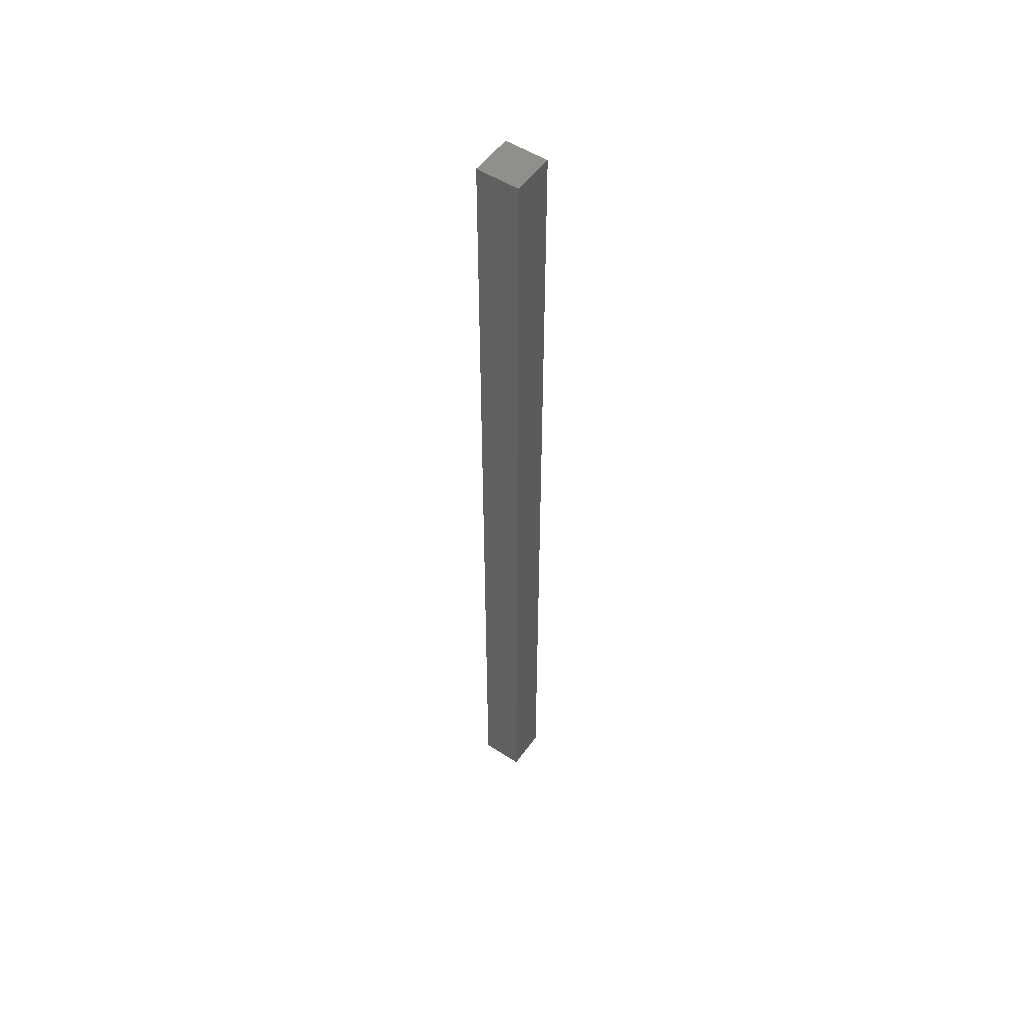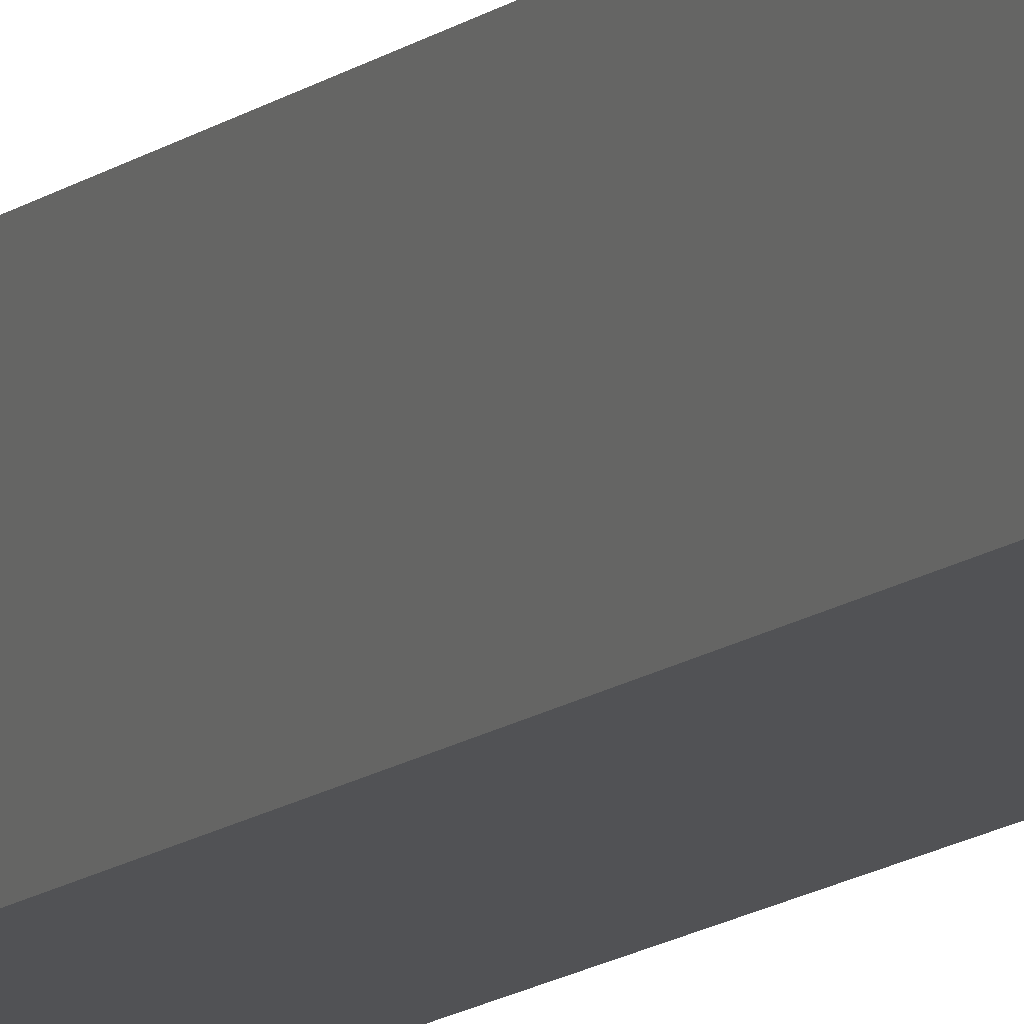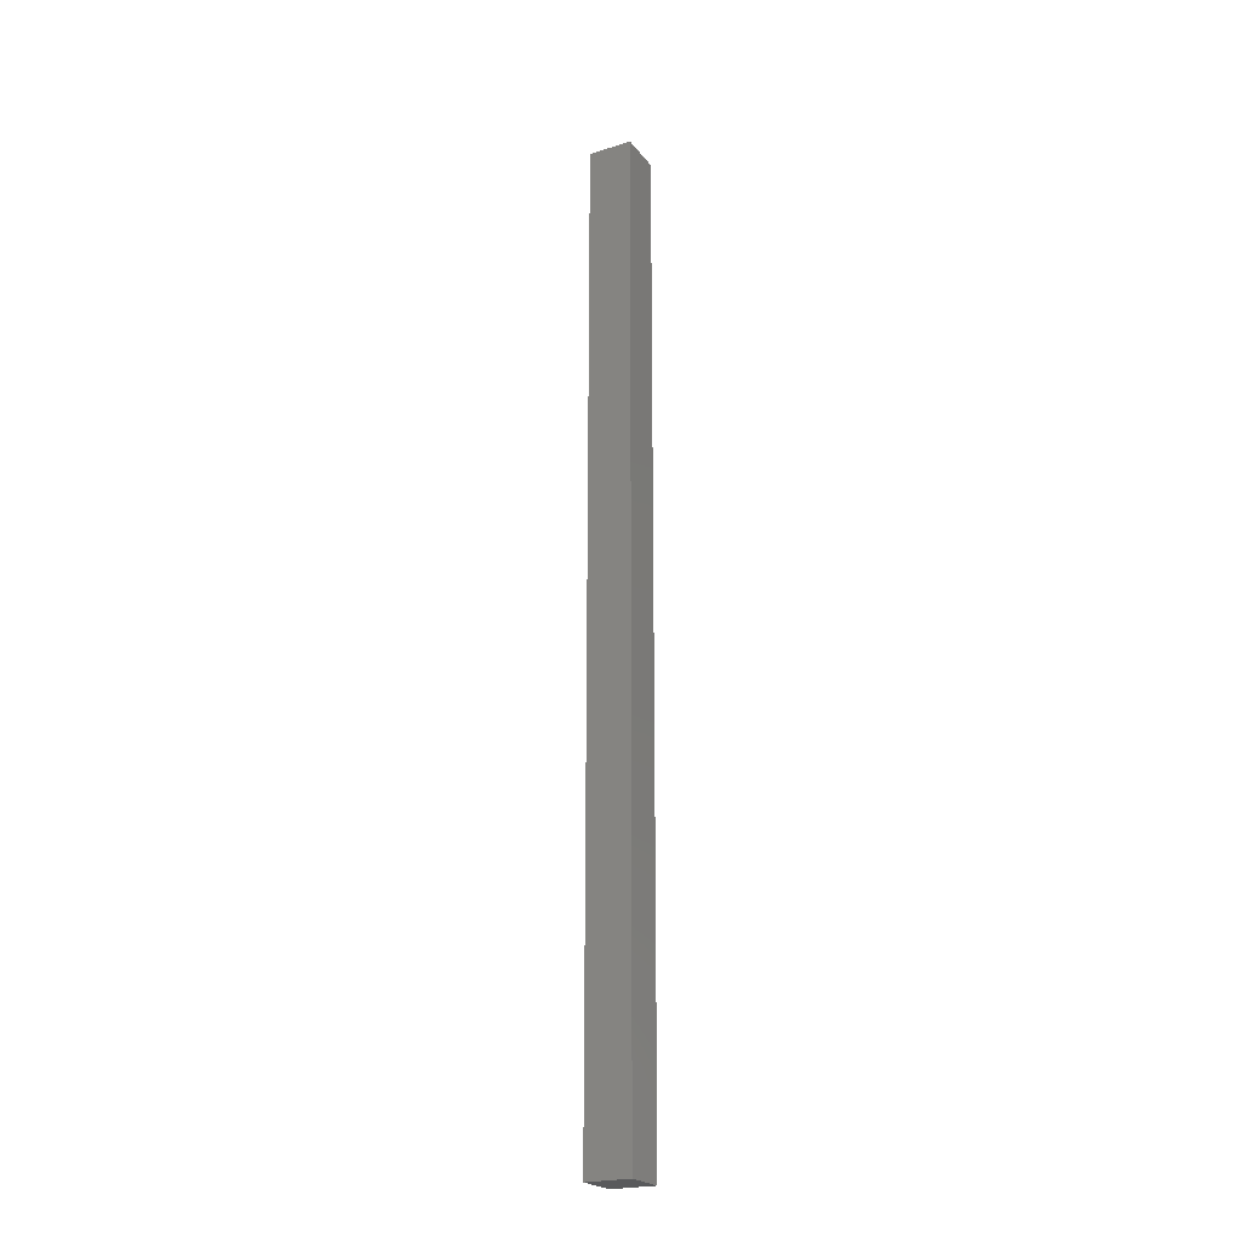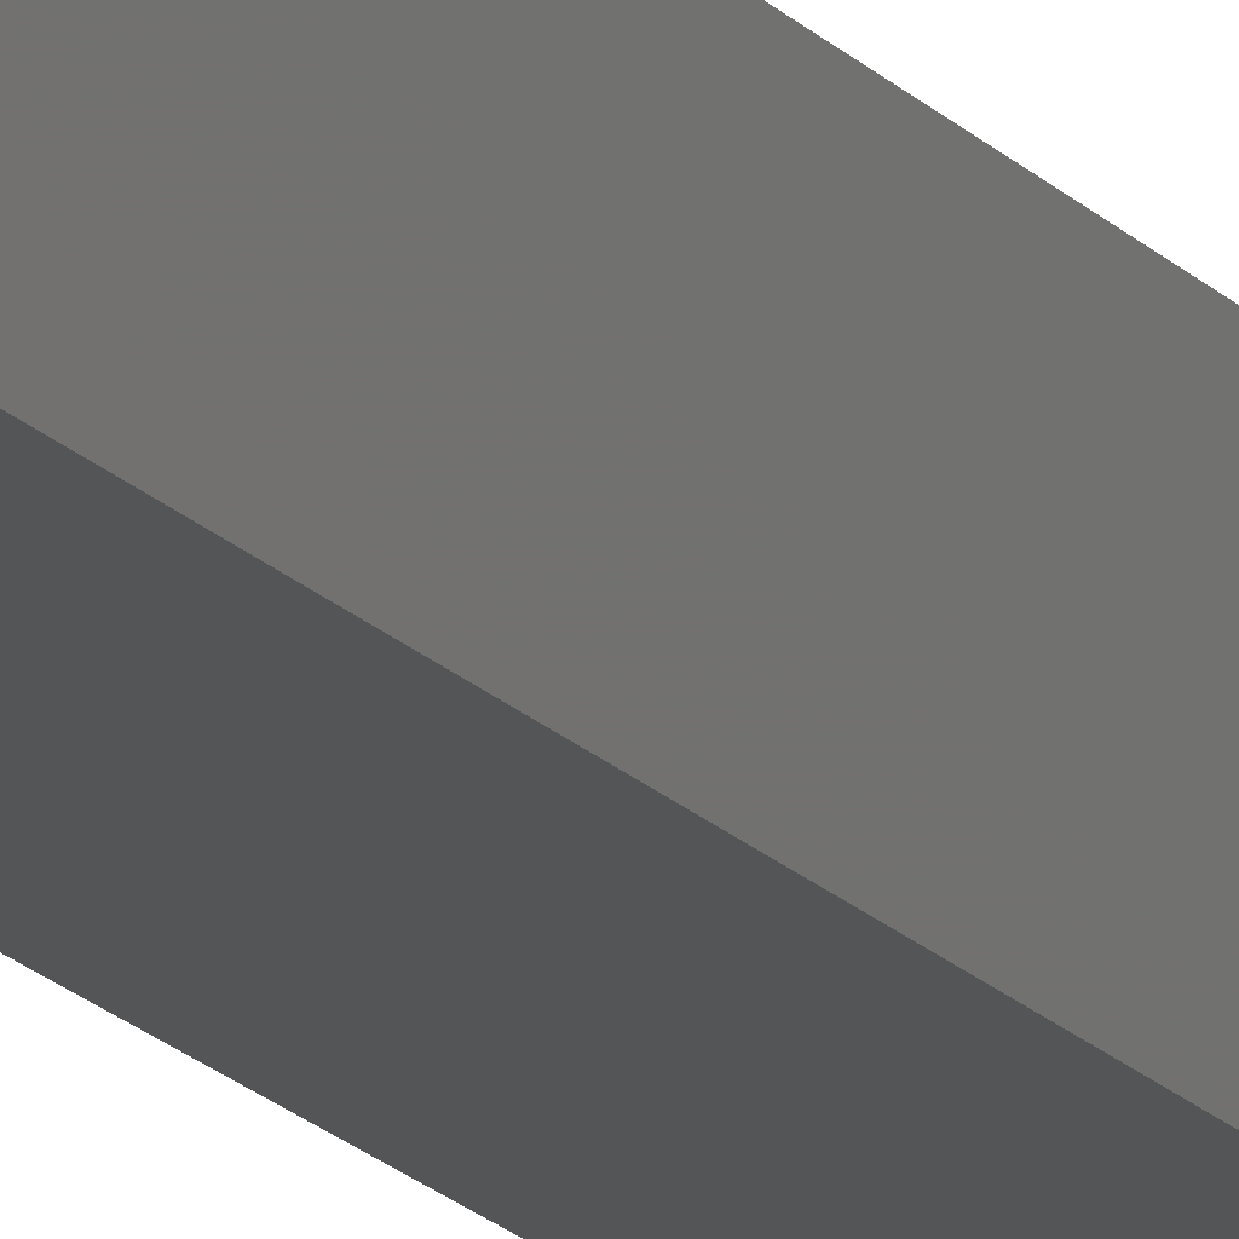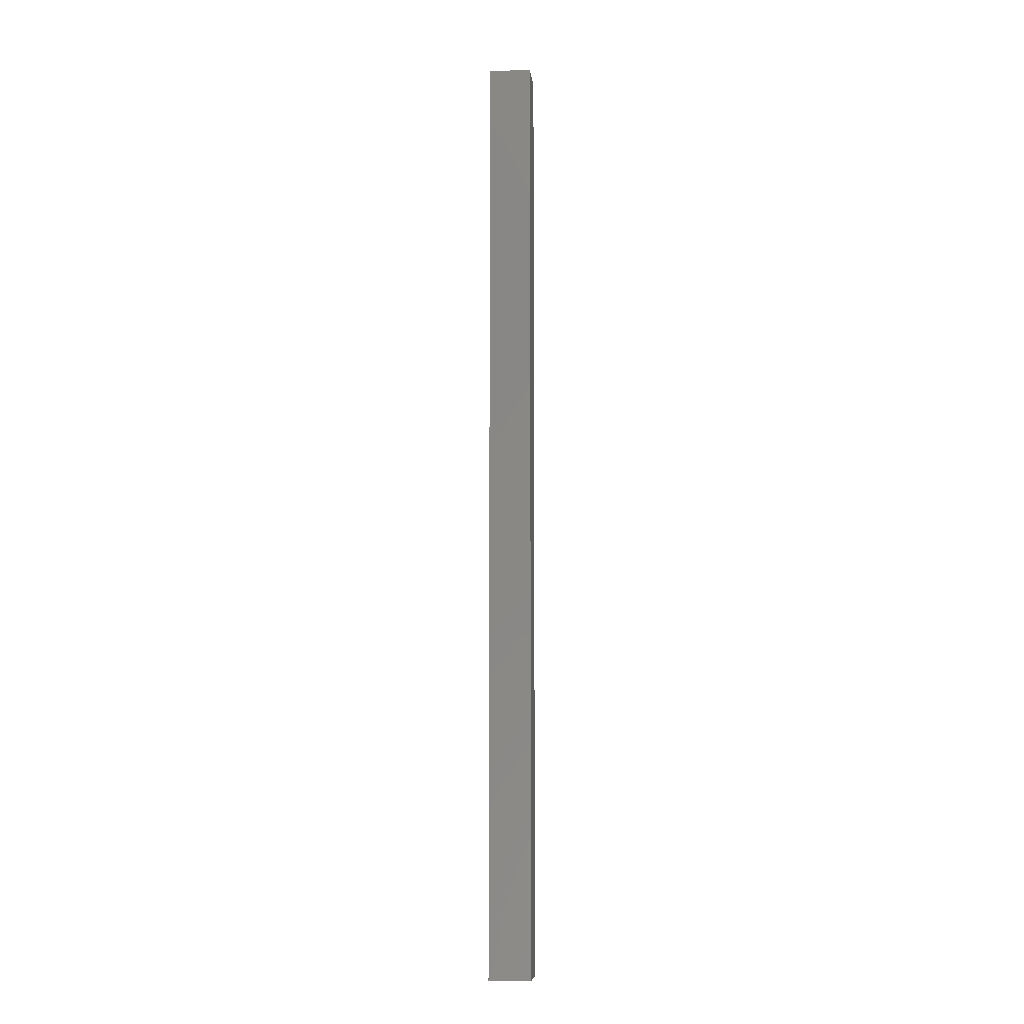
<metadata>
{"format":"stl","ext":"stl","renderer":"f3d","projection":"perspective","resolution":1024,"background":"white","views":[{"elev":52.5,"azim":124.8,"up":"+Y"},{"elev":-9.2,"azim":157.0,"up":"+Z"},{"elev":-22.8,"azim":27.7,"up":"+Y"},{"elev":-13.3,"azim":21.2,"up":"+Z"},{"elev":-8.0,"azim":95.9,"up":"+Y"}]}
</metadata>
<code>
# stl→obj: 8 verts, 12 faces
v 0 0 0.045
v 0 0 0
v 0 -1 0
v 0 -1 0.045
v 0.045 0 0.045
v 0.045 -1 0.045
v 0.045 0 0
v 0.045 -1 0
f 1 2 3
f 1 3 4
f 5 1 4
f 5 4 6
f 7 5 6
f 7 6 8
f 7 3 2
f 7 8 3
f 5 7 2
f 5 2 1
f 6 3 8
f 6 4 3

</code>
